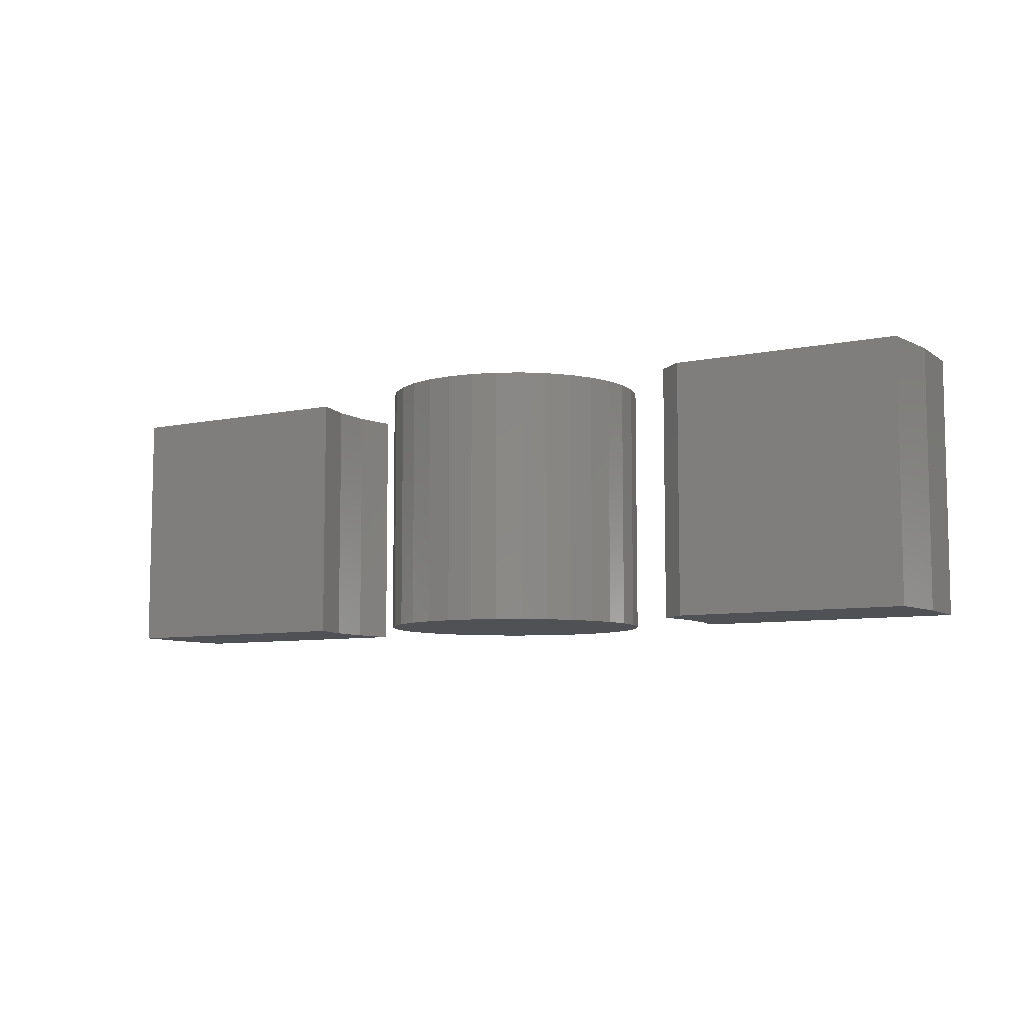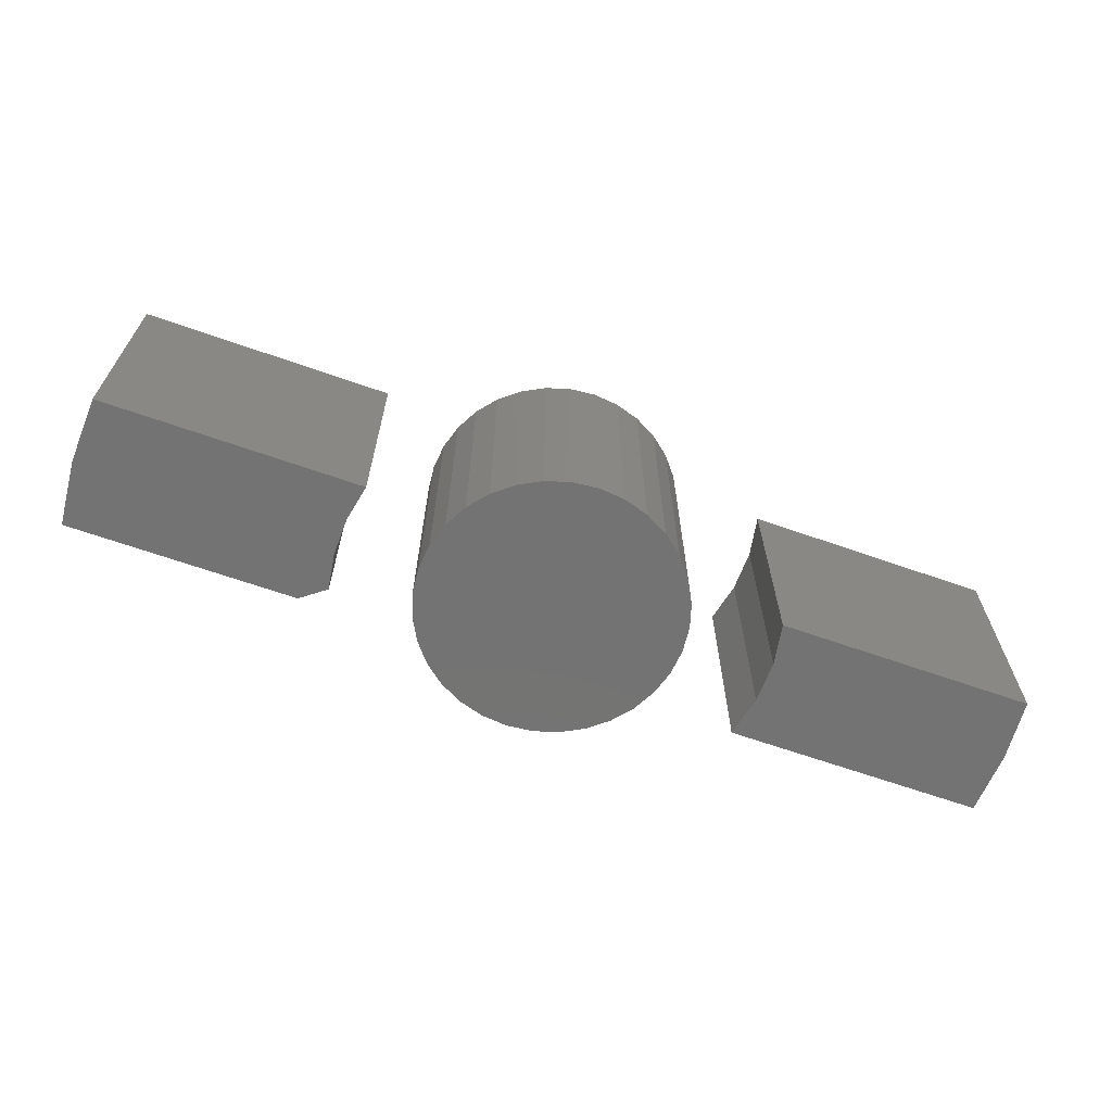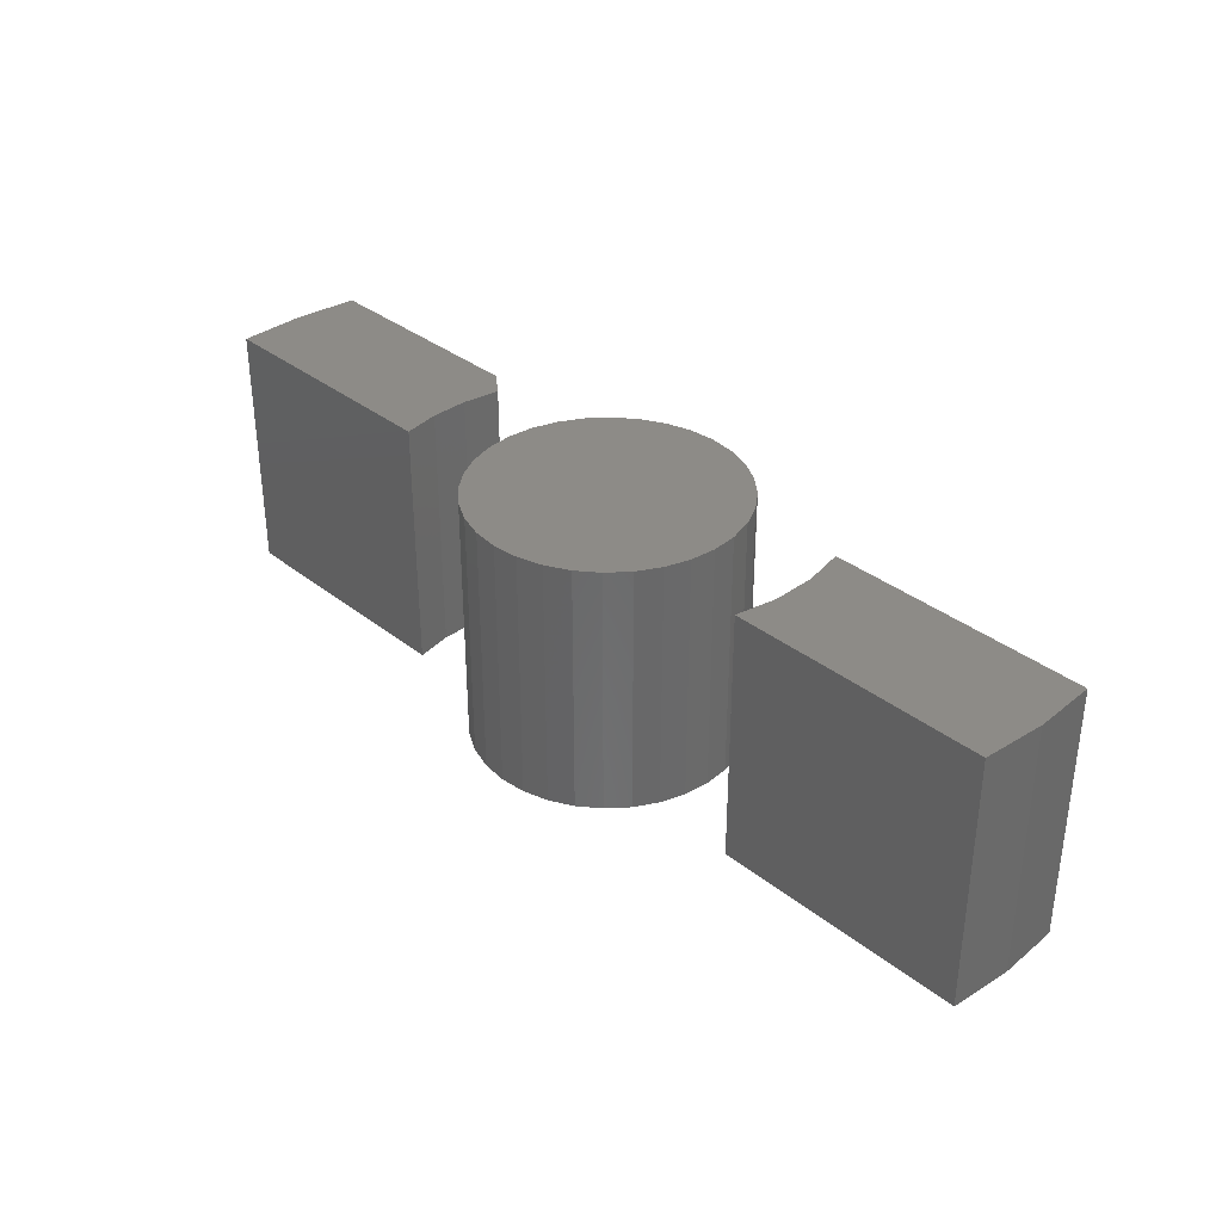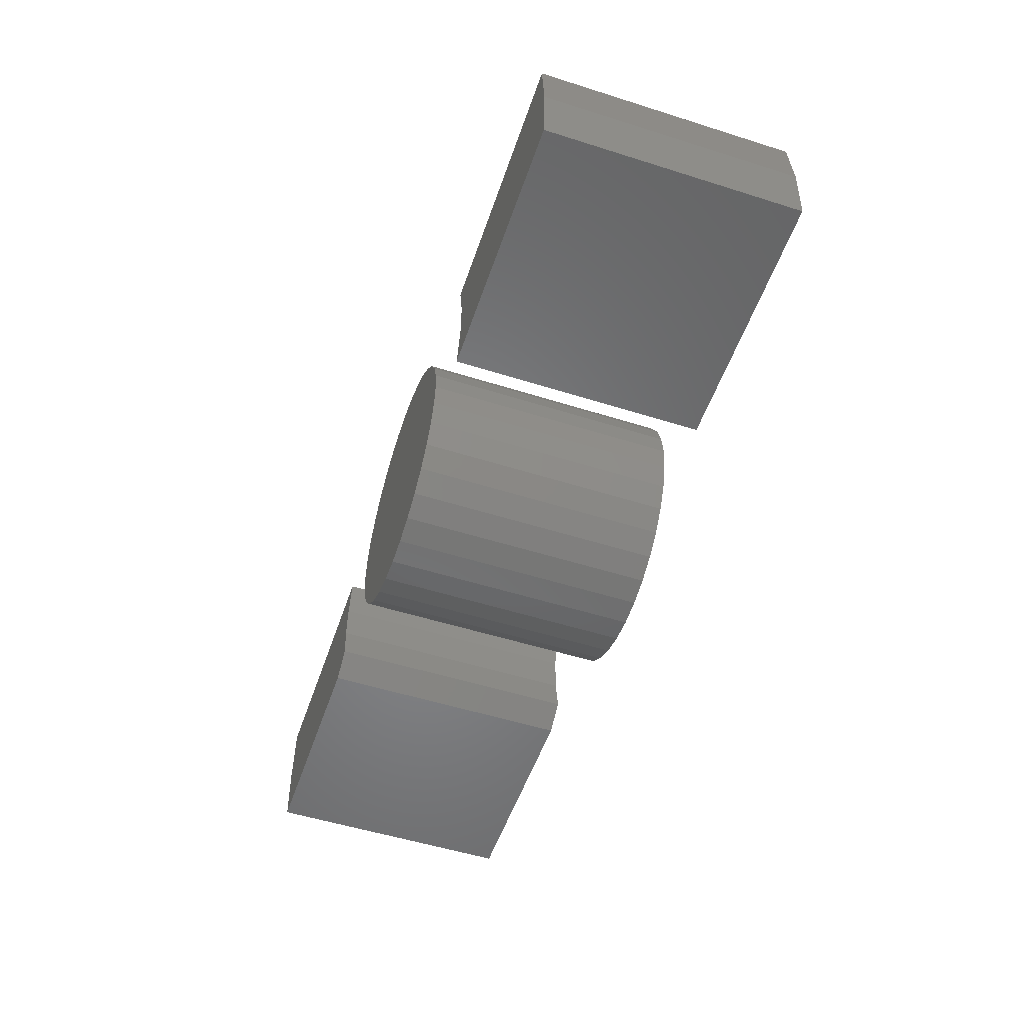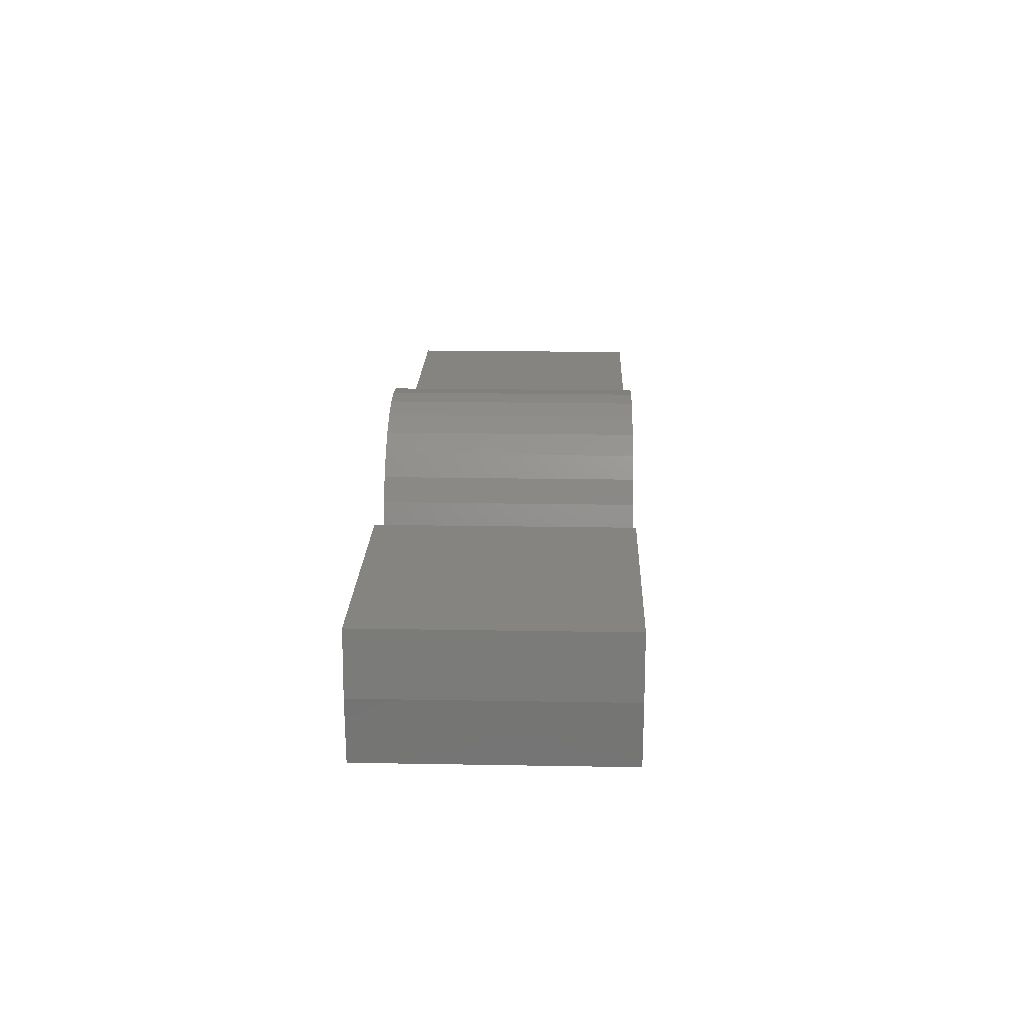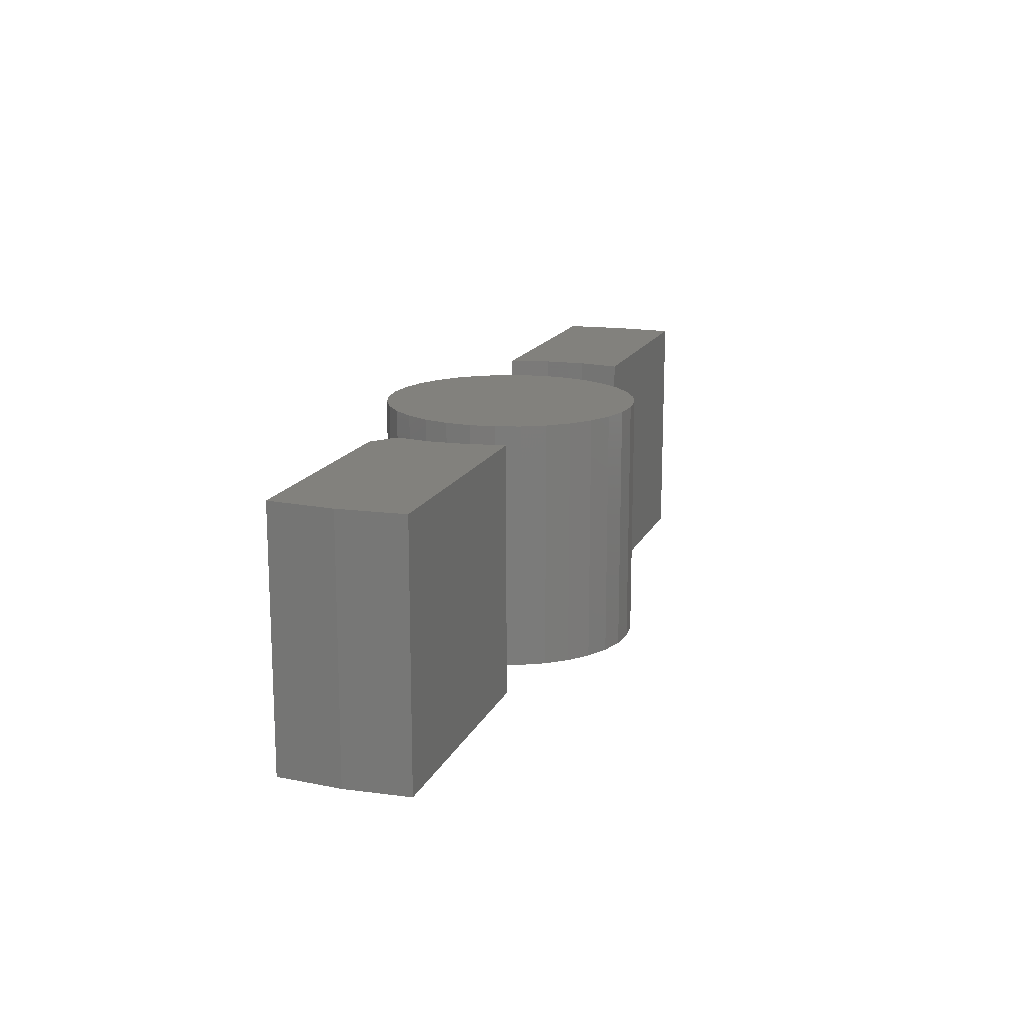
<metadata>
{"format":"stl","ext":"stl","renderer":"f3d","projection":"perspective","resolution":1024,"background":"white","views":[{"elev":-7.6,"azim":31.2,"up":"+Z"},{"elev":-65.4,"azim":160.5,"up":"+Z"},{"elev":34.3,"azim":-133.3,"up":"+Z"},{"elev":-53.0,"azim":-108.7,"up":"+Y"},{"elev":19.4,"azim":-88.1,"up":"+Y"},{"elev":15.6,"azim":108.1,"up":"+Z"}]}
</metadata>
<code>
# stl→obj: 94 verts, 176 faces
v -0.03384 0.2082 0.4062
v 0.04897 0.2082 0.4062
v 0.007566 0.2123 0.4062
v -0.07366 0.1961 0.4062
v 0.08879 0.1961 0.4062
v 0.08879 -0.1961 0.4062
v -0.03384 -0.2082 0.4062
v 0.04897 -0.2082 0.4062
v 0.007566 -0.2123 0.4062
v 0.1255 0.1765 0.4062
v -0.1104 0.1765 0.4062
v 0.1577 0.1501 0.4062
v -0.1425 0.1501 0.4062
v 0.184 0.1179 0.4062
v -0.1689 0.1179 0.4062
v 0.2037 0.08123 0.4062
v -0.1885 0.08123 0.4062
v 0.2157 0.04141 0.4062
v -0.2006 0.04141 0.4062
v 0.2198 0 0.4062
v -0.2047 2.599e-17 0.4062
v 0.2157 -0.04141 0.4062
v -0.2006 -0.04141 0.4062
v 0.2037 -0.08123 0.4062
v -0.1885 -0.08123 0.4062
v 0.184 -0.1179 0.4062
v -0.1689 -0.1179 0.4062
v 0.1577 -0.1501 0.4062
v -0.1425 -0.1501 0.4062
v 0.1255 -0.1765 0.4062
v -0.1104 -0.1765 0.4062
v -0.07366 -0.1961 0.4062
v 0.007566 0.2123 0
v 0.04897 0.2082 0
v -0.03384 0.2082 0
v -0.07366 0.1961 0
v 0.08879 0.1961 0
v 0.04897 -0.2082 0
v -0.03384 -0.2082 0
v 0.08879 -0.1961 0
v 0.007566 -0.2123 0
v -0.07366 -0.1961 0
v -0.1104 -0.1765 0
v 0.1255 -0.1765 0
v -0.1425 -0.1501 0
v 0.1577 -0.1501 0
v -0.1689 -0.1179 0
v 0.184 -0.1179 0
v -0.1885 -0.08123 0
v 0.2037 -0.08123 0
v -0.2006 -0.04141 0
v 0.2157 -0.04141 0
v -0.2047 2.599e-17 0
v 0.2198 0 0
v -0.2006 0.04141 0
v 0.2157 0.04141 0
v -0.1885 0.08123 0
v 0.2037 0.08123 0
v -0.1689 0.1179 0
v 0.184 0.1179 0
v -0.1425 0.1501 0
v 0.1577 0.1501 0
v -0.1104 0.1765 0
v 0.1255 0.1765 0
v 0.7456 0.09934 0.4062
v 0.3326 0.09934 0.4062
v 0.7504 -0.005167 0.4062
v 0.3444 0.04045 0.4062
v 0.3459 -0.0196 0.4062
v 0.7411 -0.1094 0.4062
v 0.3369 -0.07899 0.4062
v 0.3765 -0.1094 0.4062
v 0.3459 -0.0196 0
v 0.3444 0.04045 0
v 0.7504 -0.005167 0
v 0.3326 0.09934 0
v 0.7456 0.09934 0
v 0.3765 -0.1094 0
v 0.3369 -0.07899 0
v 0.7411 -0.1094 0
v -0.3325 0.09375 0.4062
v -0.7422 0.09375 0.4062
v -0.3442 0.02707 0.4062
v -0.749 -0.006497 0.4062
v -0.3428 -0.04063 0.4062
v -0.7422 -0.1067 0.4062
v -0.3281 -0.1067 0.4062
v -0.3281 -0.1067 0
v -0.7422 -0.1067 0
v -0.3428 -0.04063 0
v -0.749 -0.006497 0
v -0.3442 0.02707 0
v -0.7422 0.09375 0
v -0.3325 0.09375 0
f 1 2 3
f 2 1 4
f 2 4 5
f 6 7 8
f 8 7 9
f 5 4 10
f 10 4 11
f 10 11 12
f 12 11 13
f 12 13 14
f 14 13 15
f 14 15 16
f 16 15 17
f 16 17 18
f 18 17 19
f 18 19 20
f 20 19 21
f 20 21 22
f 22 21 23
f 22 23 24
f 24 23 25
f 24 25 26
f 26 25 27
f 26 27 28
f 28 27 29
f 28 29 30
f 30 29 31
f 30 31 6
f 6 31 32
f 6 32 7
f 33 34 35
f 36 35 34
f 37 36 34
f 38 39 40
f 41 39 38
f 39 42 40
f 40 42 43
f 40 43 44
f 44 43 45
f 44 45 46
f 46 45 47
f 46 47 48
f 48 47 49
f 48 49 50
f 50 49 51
f 50 51 52
f 52 51 53
f 52 53 54
f 54 53 55
f 54 55 56
f 56 55 57
f 56 57 58
f 58 57 59
f 58 59 60
f 60 59 61
f 60 61 62
f 62 61 63
f 62 63 64
f 64 63 36
f 64 36 37
f 54 20 52
f 52 20 22
f 52 22 50
f 50 22 24
f 50 24 48
f 48 24 26
f 48 26 46
f 46 26 28
f 46 28 44
f 44 28 30
f 44 30 40
f 40 30 6
f 40 6 38
f 38 6 8
f 38 8 41
f 41 8 9
f 41 9 39
f 39 9 7
f 39 7 42
f 42 7 32
f 42 32 43
f 43 32 31
f 43 31 45
f 45 31 29
f 45 29 47
f 47 29 27
f 47 27 49
f 49 27 25
f 49 25 51
f 51 25 23
f 51 23 53
f 53 23 21
f 53 21 55
f 55 21 19
f 55 19 57
f 57 19 17
f 57 17 59
f 59 17 15
f 59 15 61
f 61 15 13
f 61 13 63
f 63 13 11
f 63 11 36
f 36 11 4
f 36 4 35
f 35 4 1
f 35 1 33
f 33 1 3
f 33 3 34
f 34 3 2
f 34 2 37
f 37 2 5
f 37 5 64
f 64 5 10
f 64 10 62
f 62 10 12
f 62 12 60
f 60 12 14
f 60 14 58
f 58 14 16
f 58 16 56
f 56 16 18
f 56 18 54
f 54 18 20
f 65 66 67
f 67 66 68
f 67 68 69
f 67 69 70
f 70 69 71
f 70 71 72
f 73 74 75
f 75 74 76
f 75 76 77
f 78 79 80
f 80 79 73
f 80 73 75
f 74 66 76
f 66 74 68
f 68 74 73
f 68 73 69
f 69 73 79
f 69 79 71
f 72 78 70
f 70 78 80
f 79 78 71
f 71 78 72
f 65 77 66
f 66 77 76
f 77 65 75
f 75 65 67
f 75 67 80
f 80 67 70
f 81 82 83
f 83 82 84
f 83 84 85
f 85 84 86
f 85 86 87
f 88 89 90
f 90 89 91
f 90 91 92
f 92 91 93
f 92 93 94
f 81 94 82
f 82 94 93
f 90 87 88
f 87 90 85
f 85 90 92
f 85 92 83
f 83 92 94
f 83 94 81
f 86 89 87
f 87 89 88
f 89 86 91
f 91 86 84
f 91 84 93
f 93 84 82

</code>
